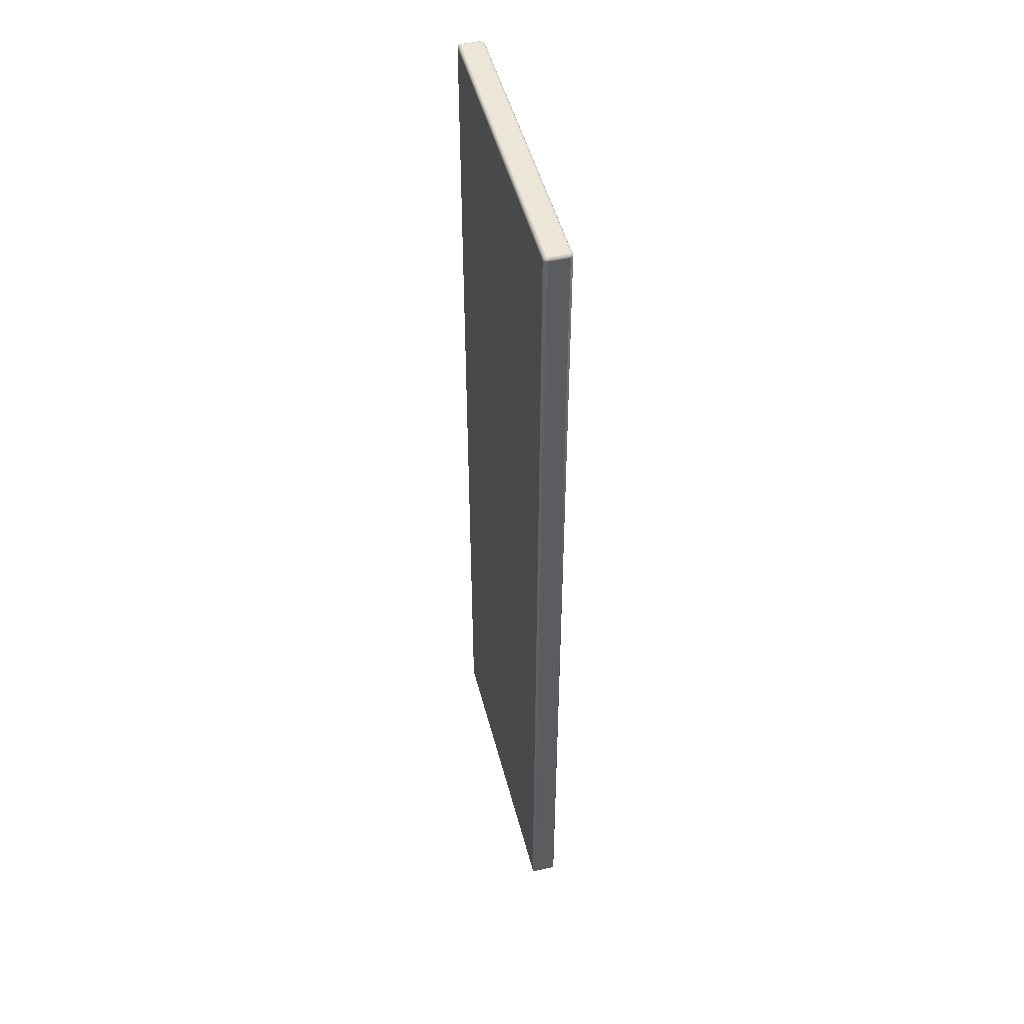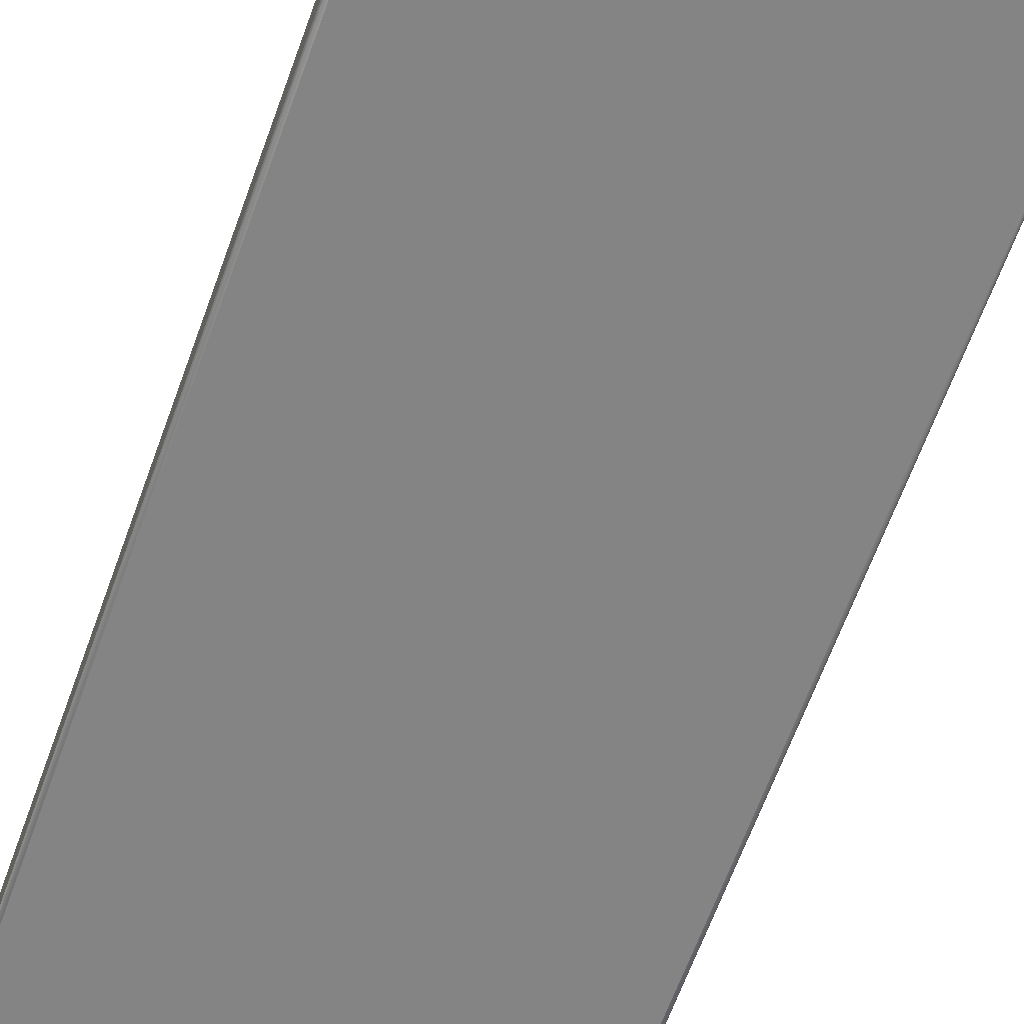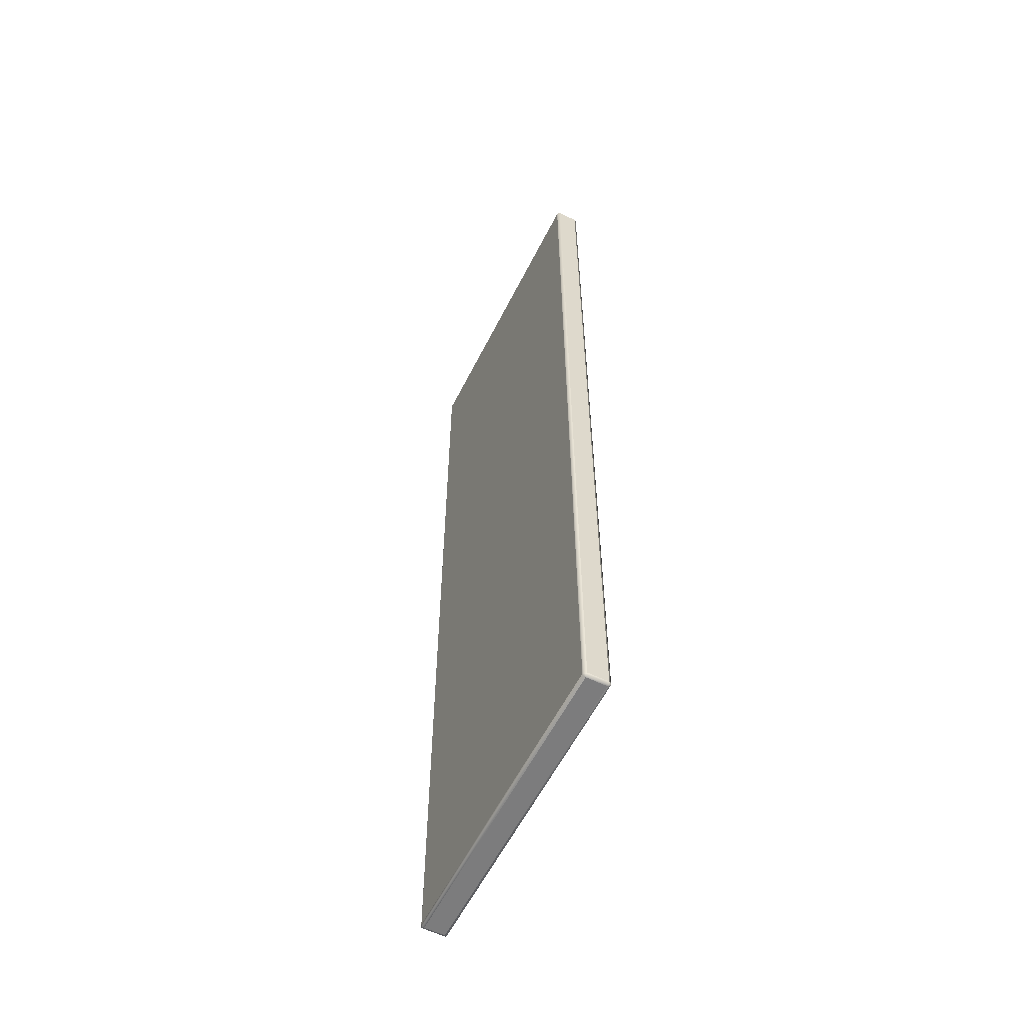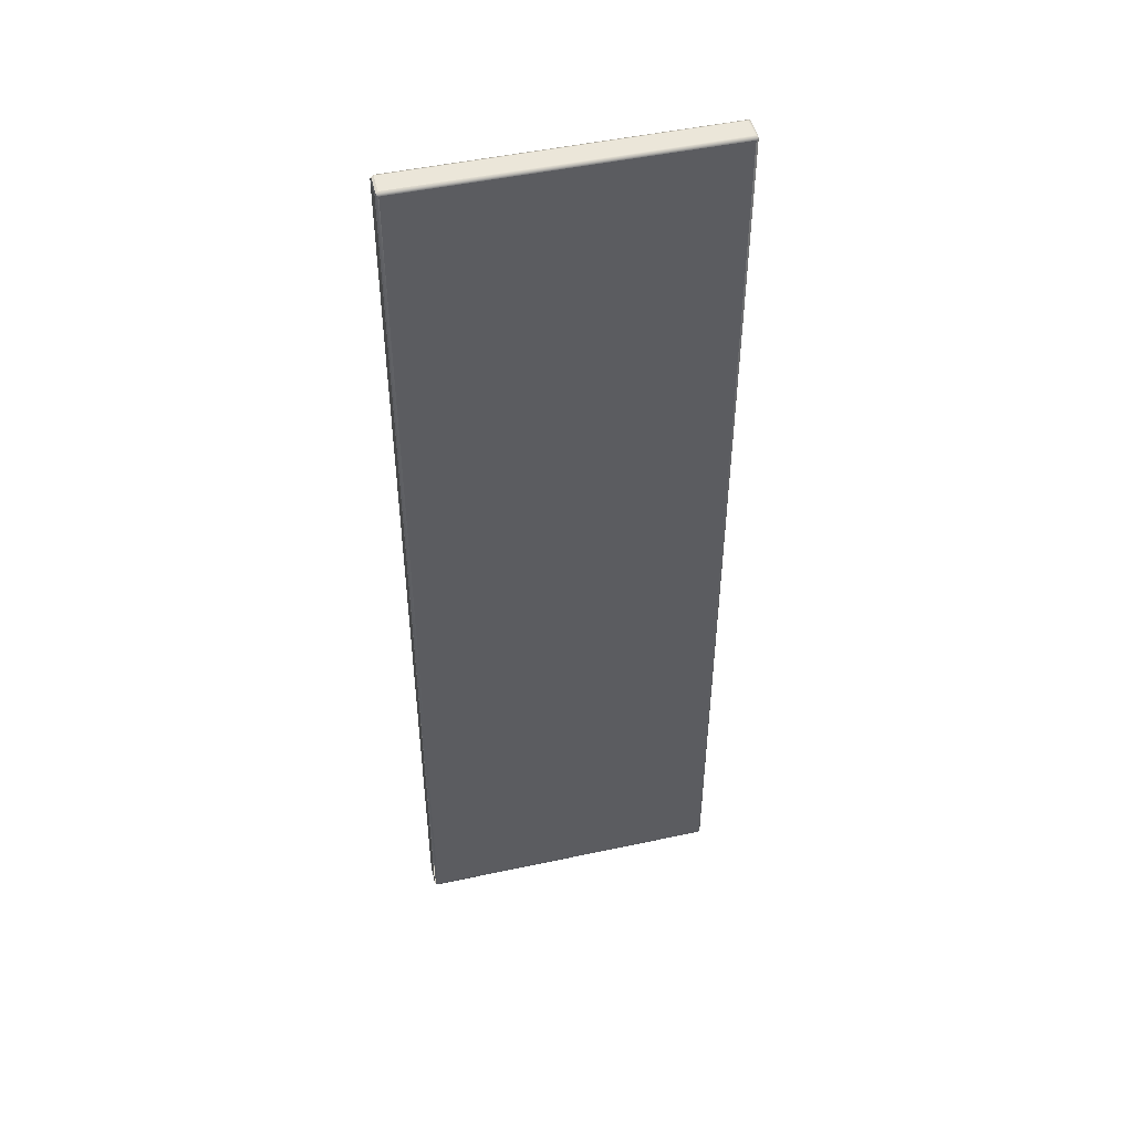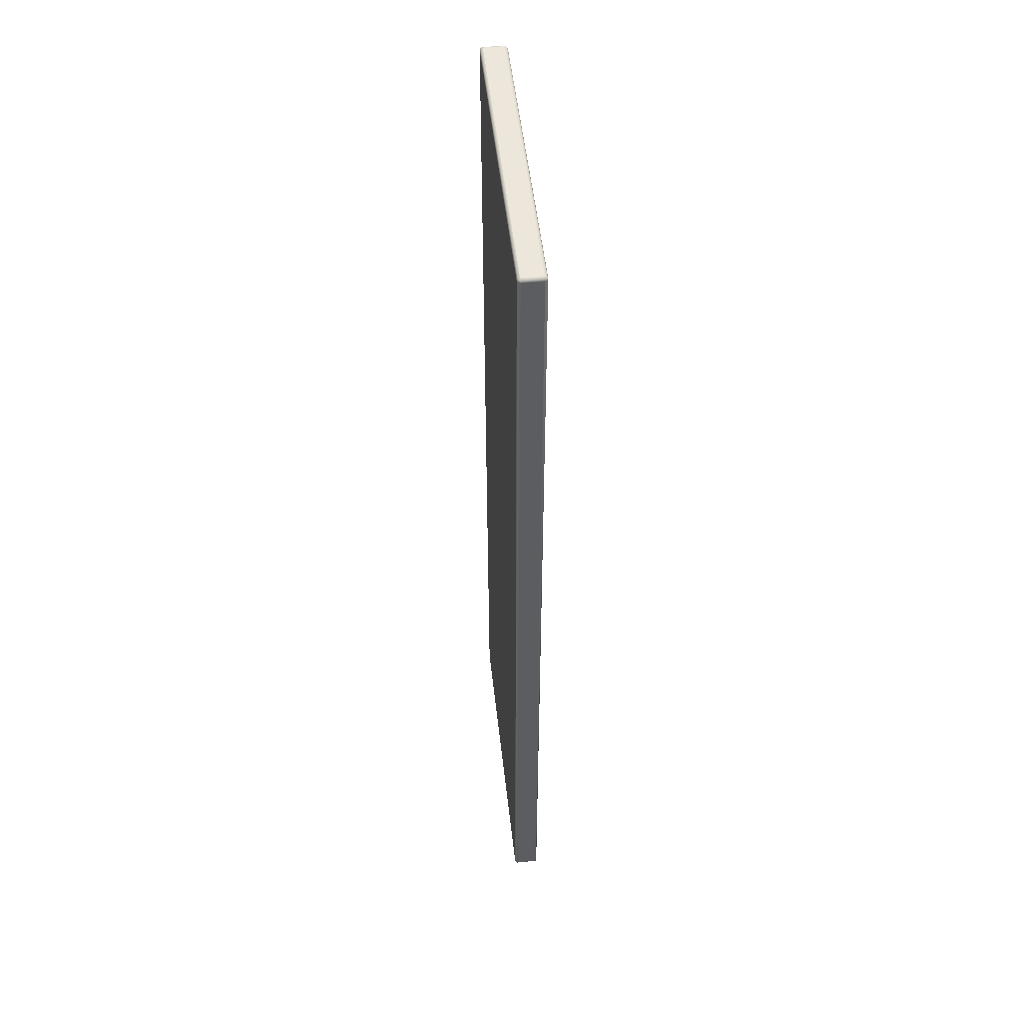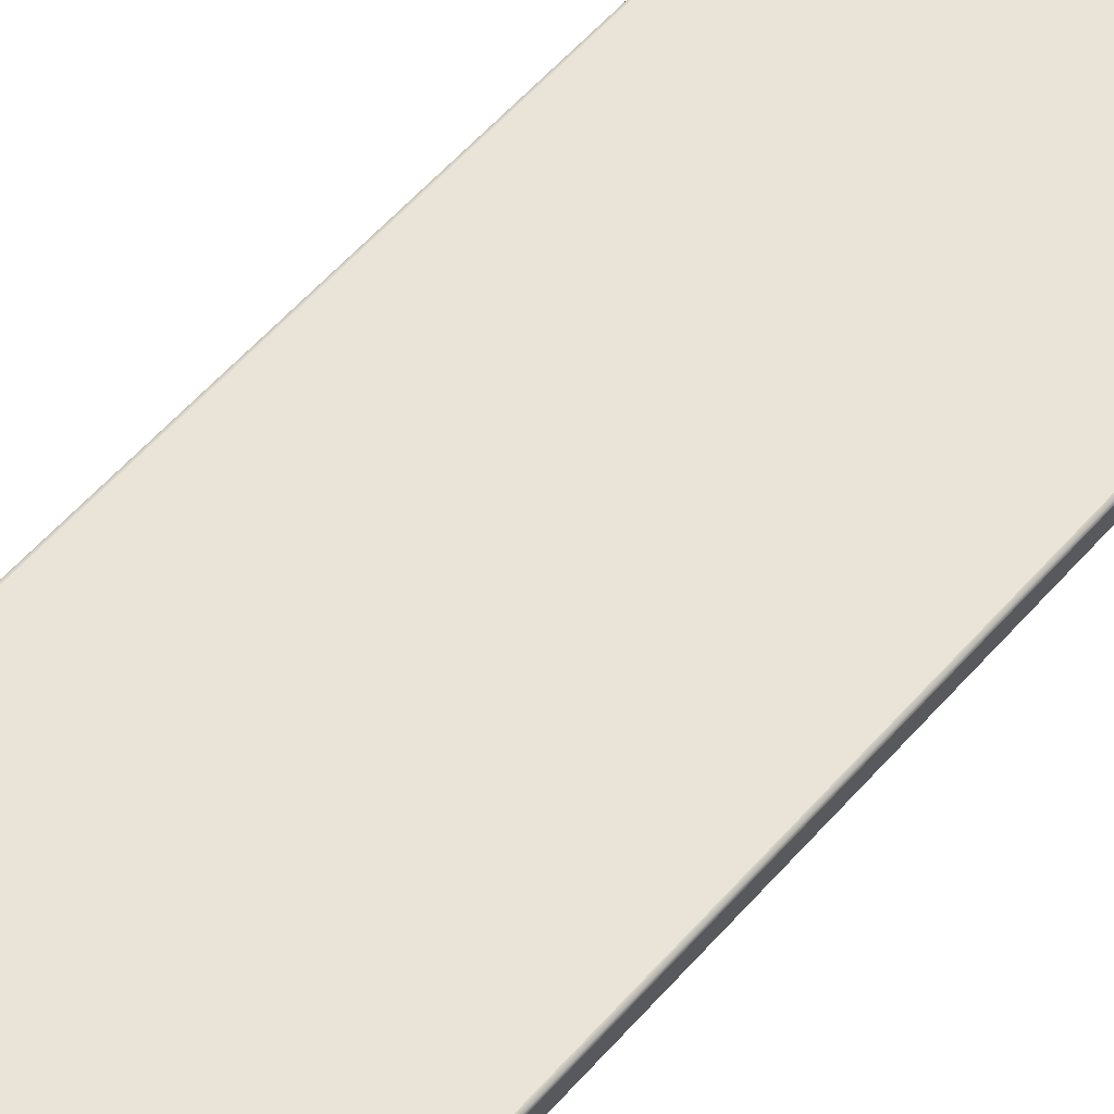
<metadata>
{"format":"obj","ext":"obj","renderer":"f3d","projection":"perspective","resolution":1024,"background":"white","views":[{"elev":48.9,"azim":-104.3,"up":"+Y"},{"elev":-61.3,"azim":160.7,"up":"+Z"},{"elev":-58.8,"azim":63.4,"up":"+Y"},{"elev":48.5,"azim":166.5,"up":"+Y"},{"elev":50.9,"azim":-96.3,"up":"+Y"},{"elev":61.1,"azim":41.8,"up":"+Z"}]}
</metadata>
<code>
o 131
v 0.2366 -0.7977 -0.01155
v 0.2416 -0.8027 -0.01155
v -0.2832 -0.8027 -0.01155
v -0.2832 0.8715 -0.01155
v 0.2416 0.8715 -0.01155
v 0.2416 -0.8027 0.0332
v 0.2416 0.8715 0.0332
v -0.2832 0.8715 0.0332
v -0.2832 -0.8027 0.0332
v 0.2416 -0.8077 -0.006555
v 0.2416 -0.8077 0.0282
v -0.2832 -0.8077 0.0282
v -0.2832 -0.8077 -0.006555
v 0.2466 -0.8027 -0.006555
v 0.2466 0.8715 -0.006554
v 0.2466 0.8715 0.0282
v 0.2466 -0.8027 0.0282
v -0.2882 -0.8027 0.0282
v -0.2882 0.8715 0.0282
v -0.2882 0.8715 -0.006554
v -0.2882 -0.8027 -0.006555
v 0.2416 0.8715 0.0332
v 0.2451 0.8715 0.03174
v 0.2416 0.875 0.03174
v 0.2466 0.8715 0.0282
v 0.2451 0.875 0.0282
v 0.2416 0.8765 0.0282
v 0.2416 -0.8027 -0.01155
v 0.2451 -0.8027 -0.01009
v 0.2448 -0.8059 -0.009805
v 0.2416 -0.8062 -0.01009
v 0.2466 -0.8027 -0.006555
v 0.2451 -0.8062 -0.006555
v 0.2416 -0.8077 -0.006555
v 0.2416 0.8765 -0.006554
v 0.2451 0.875 -0.006554
v 0.2448 0.8748 -0.009804
v 0.2416 0.875 -0.01009
v 0.2451 0.8715 -0.01009
v 0.2416 0.8715 -0.01155
v -0.2832 -0.8077 -0.006555
v -0.2868 -0.8062 -0.006555
v -0.2865 -0.8059 -0.009805
v -0.2832 -0.8062 -0.01009
v -0.2882 -0.8027 -0.006555
v -0.2868 -0.8027 -0.01009
v -0.2832 -0.8027 -0.01155
v -0.2832 0.8715 -0.01155
v -0.2868 0.8715 -0.01009
v -0.2865 0.8748 -0.009804
v -0.2832 0.875 -0.01009
v -0.2882 0.8715 -0.006554
v -0.2868 0.875 -0.006554
v -0.2832 0.8765 -0.006554
v -0.2832 -0.8027 0.0332
v -0.2868 -0.8027 0.03173
v -0.2865 -0.8059 0.03145
v -0.2832 -0.8062 0.03173
v -0.2882 -0.8027 0.0282
v -0.2868 -0.8062 0.0282
v -0.2832 -0.8077 0.0282
v -0.2832 0.8765 0.0282
v -0.2868 0.875 0.0282
v -0.2865 0.8748 0.03145
v -0.2832 0.875 0.03174
v -0.2882 0.8715 0.0282
v -0.2868 0.8715 0.03174
v -0.2832 0.8715 0.0332
v 0.2416 -0.8077 0.0282
v 0.2451 -0.8062 0.0282
v 0.2448 -0.8059 0.03145
v 0.2416 -0.8062 0.03173
v 0.2466 -0.8027 0.0282
v 0.2451 -0.8027 0.03173
v 0.2416 -0.8027 0.0332
v 0.2416 0.8765 -0.006554
v -0.2832 0.8765 -0.006554
v -0.2832 0.8765 0.0282
v 0.2416 0.8765 0.0282
v -0.2156 -0.7977 -0.01155
v -0.2156 0.8467 -0.01155
v 0.2366 0.8467 -0.01155
f 2 3 4 5
f 6 7 8 9
f 10 11 12 13
f 14 15 16 17
f 18 19 20 21
f 28 29 30 31
f 32 33 30 29
f 34 31 30 33
f 35 36 37 38
f 40 38 37 39
f 41 42 43 44
f 45 46 43 42
f 47 44 43 46
f 48 49 50 51
f 52 53 50 49
f 54 51 50 53
f 55 56 57 58
f 59 60 57 56
f 61 58 57 60
f 62 63 64 65
f 66 67 64 63
f 68 65 64 67
f 69 70 71 72
f 73 74 71 70
f 75 72 71 74
f 35 27 26 36
f 32 73 70 33
f 33 70 69 34
f 59 45 42 60
f 60 42 41 61
f 62 54 53 63
f 63 53 52 66
f 75 55 58 72
f 72 58 61 69
f 27 62 65 24
f 24 65 68 22
f 34 41 44 31
f 31 44 47 28
f 54 35 38 51
f 51 38 40 48
f 73 25 23 74
f 74 23 22 75
f 28 40 39 29
f 55 68 67 56
f 56 67 66 59
f 48 47 46 49
f 49 46 45 52
f 76 77 78 79
l 80 81
l 25 26

</code>
